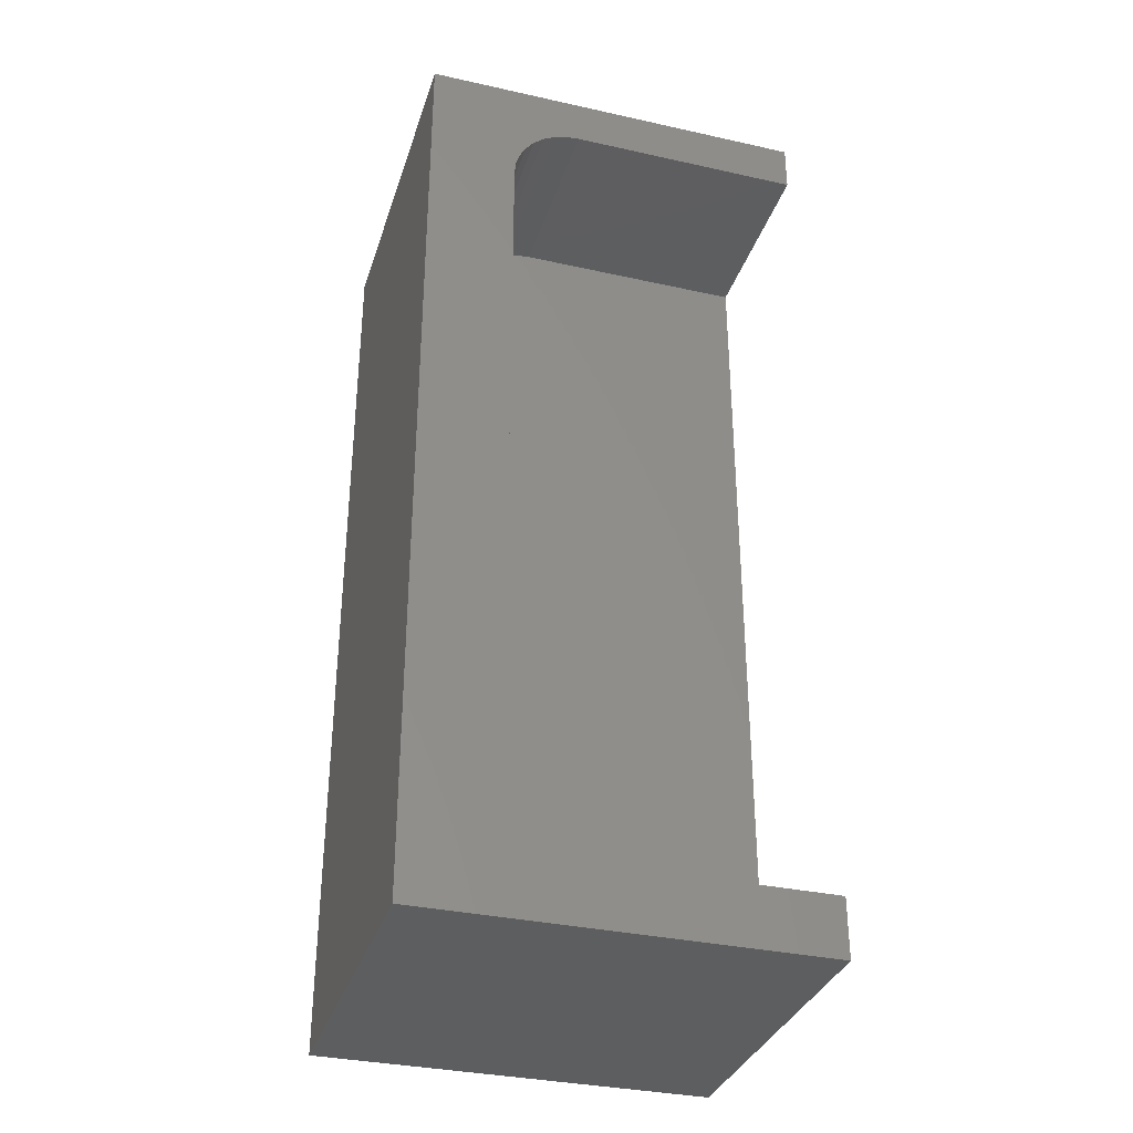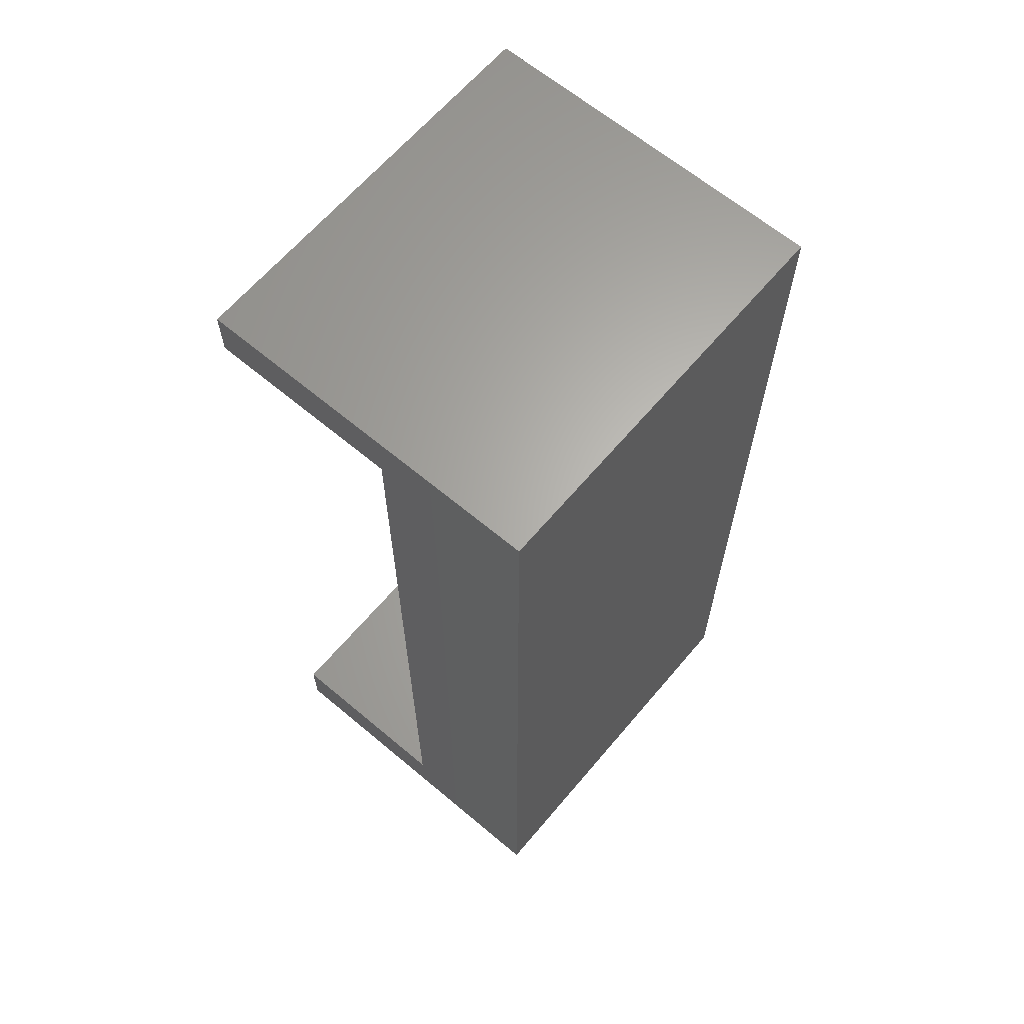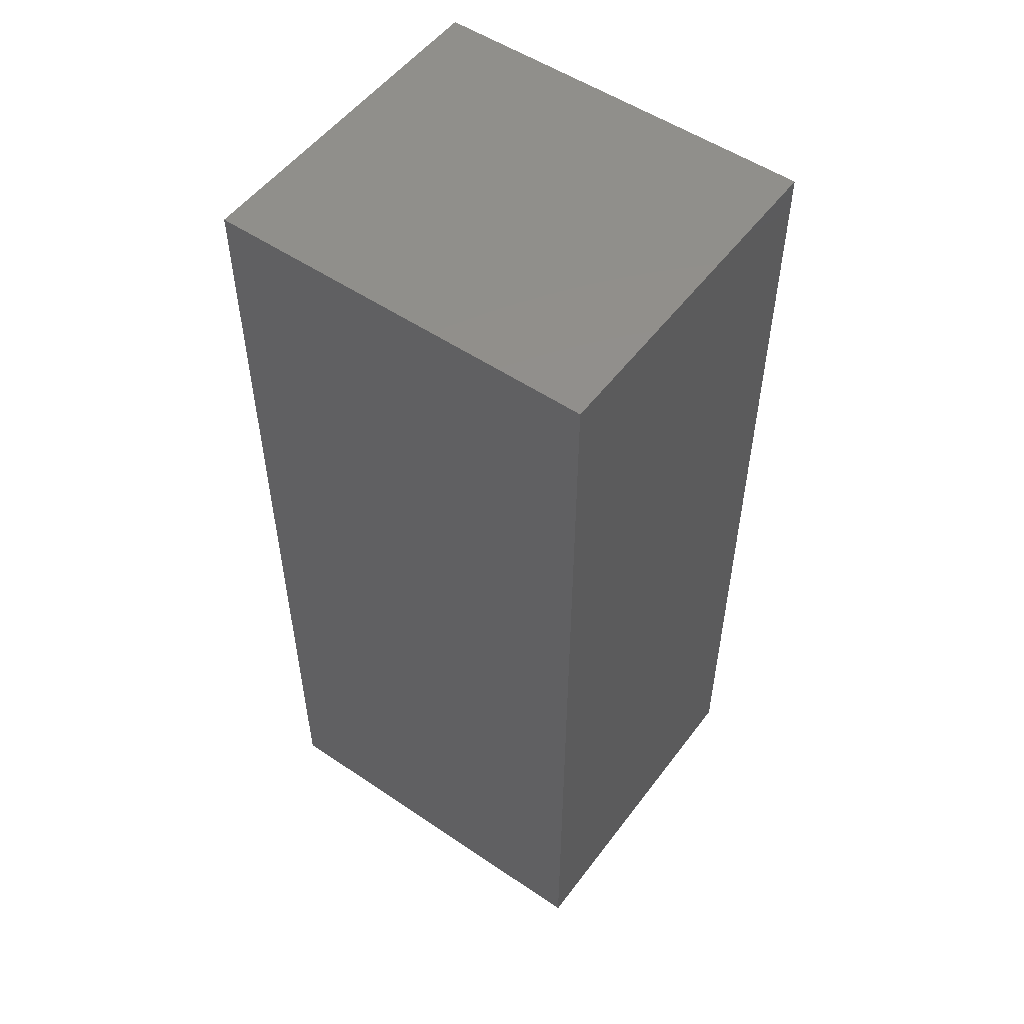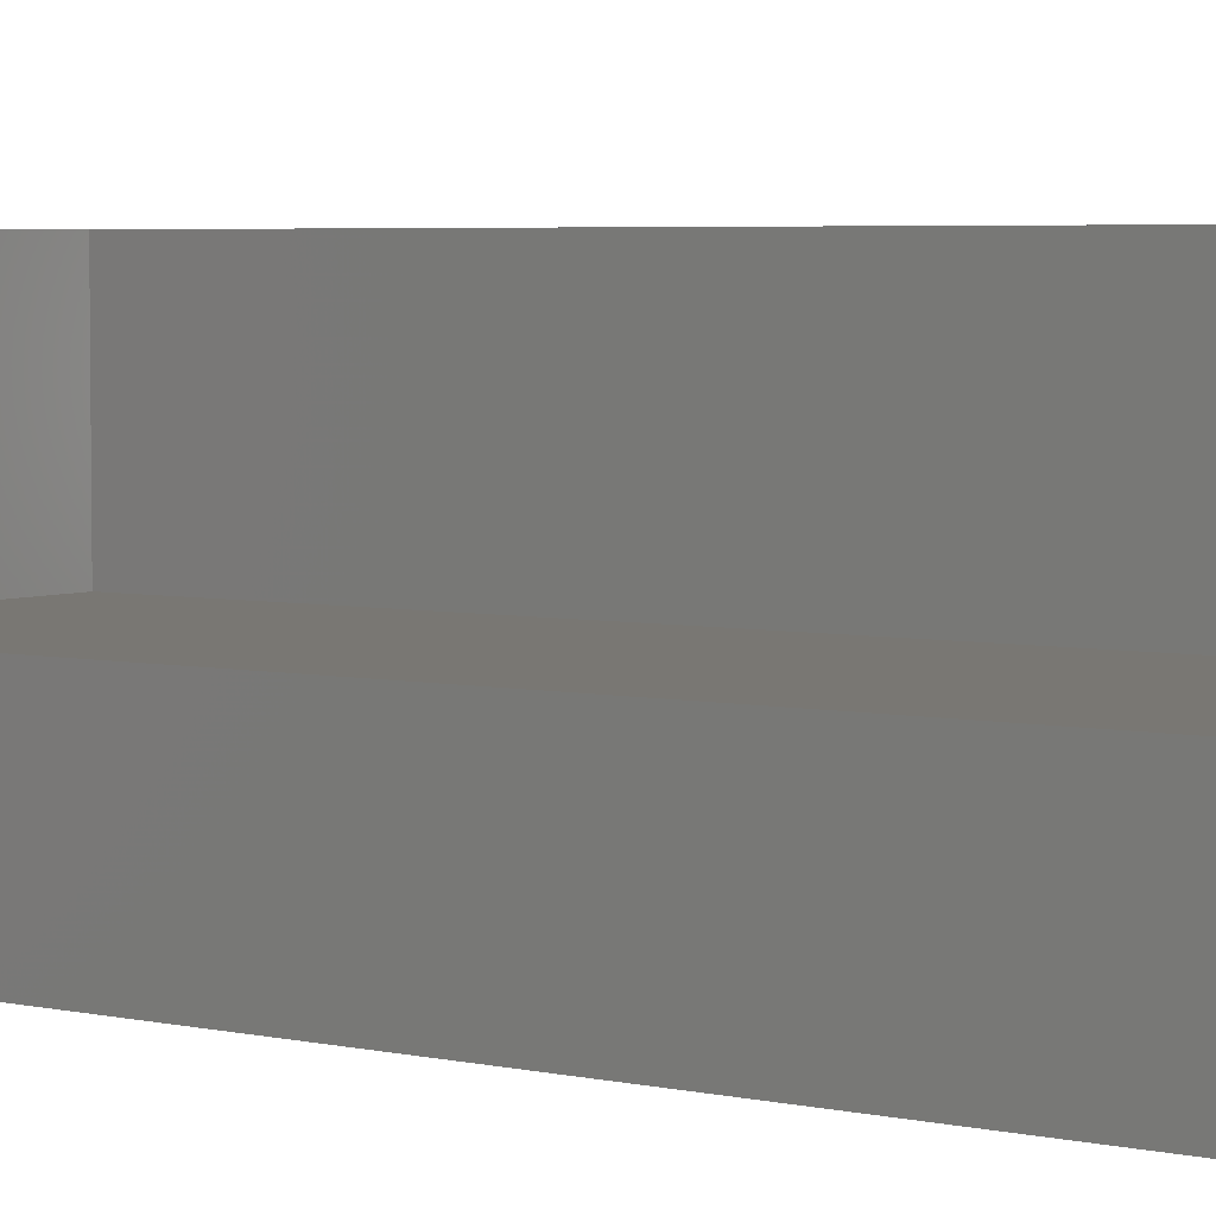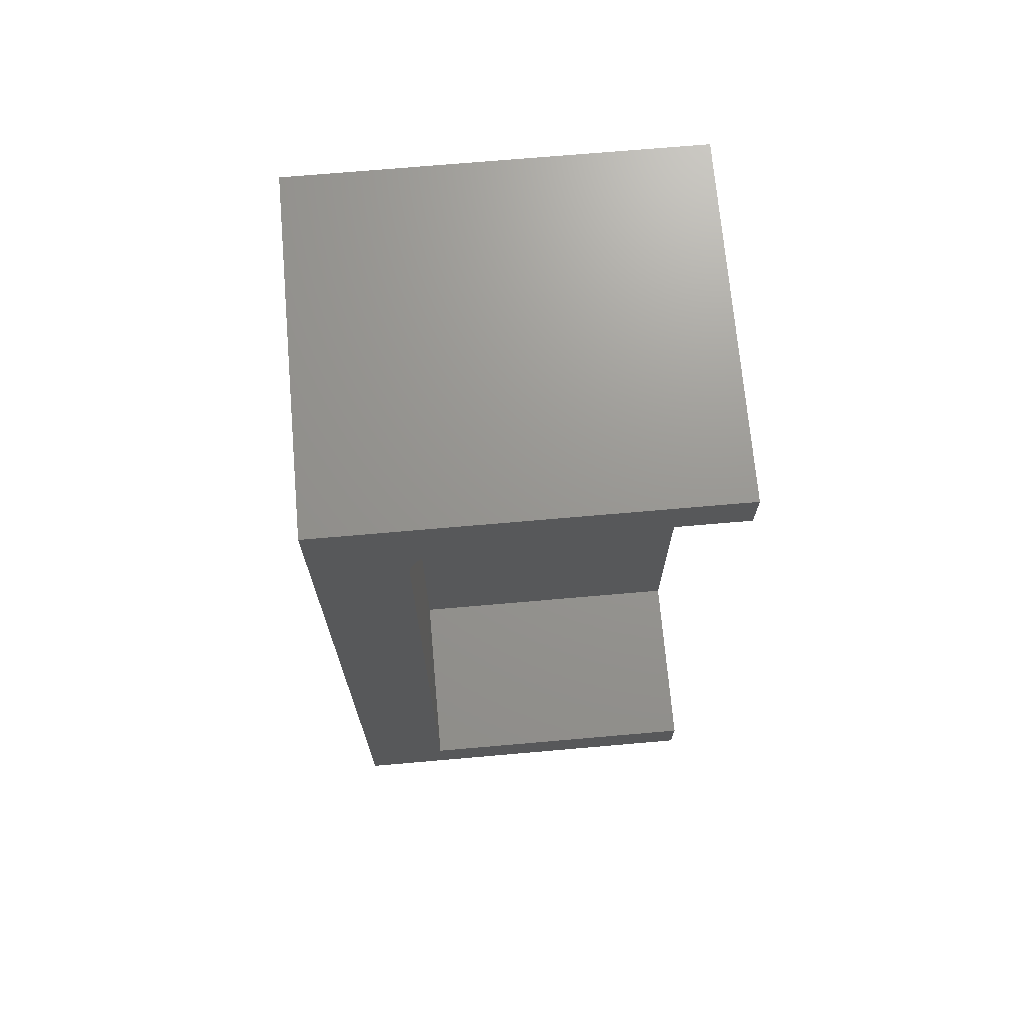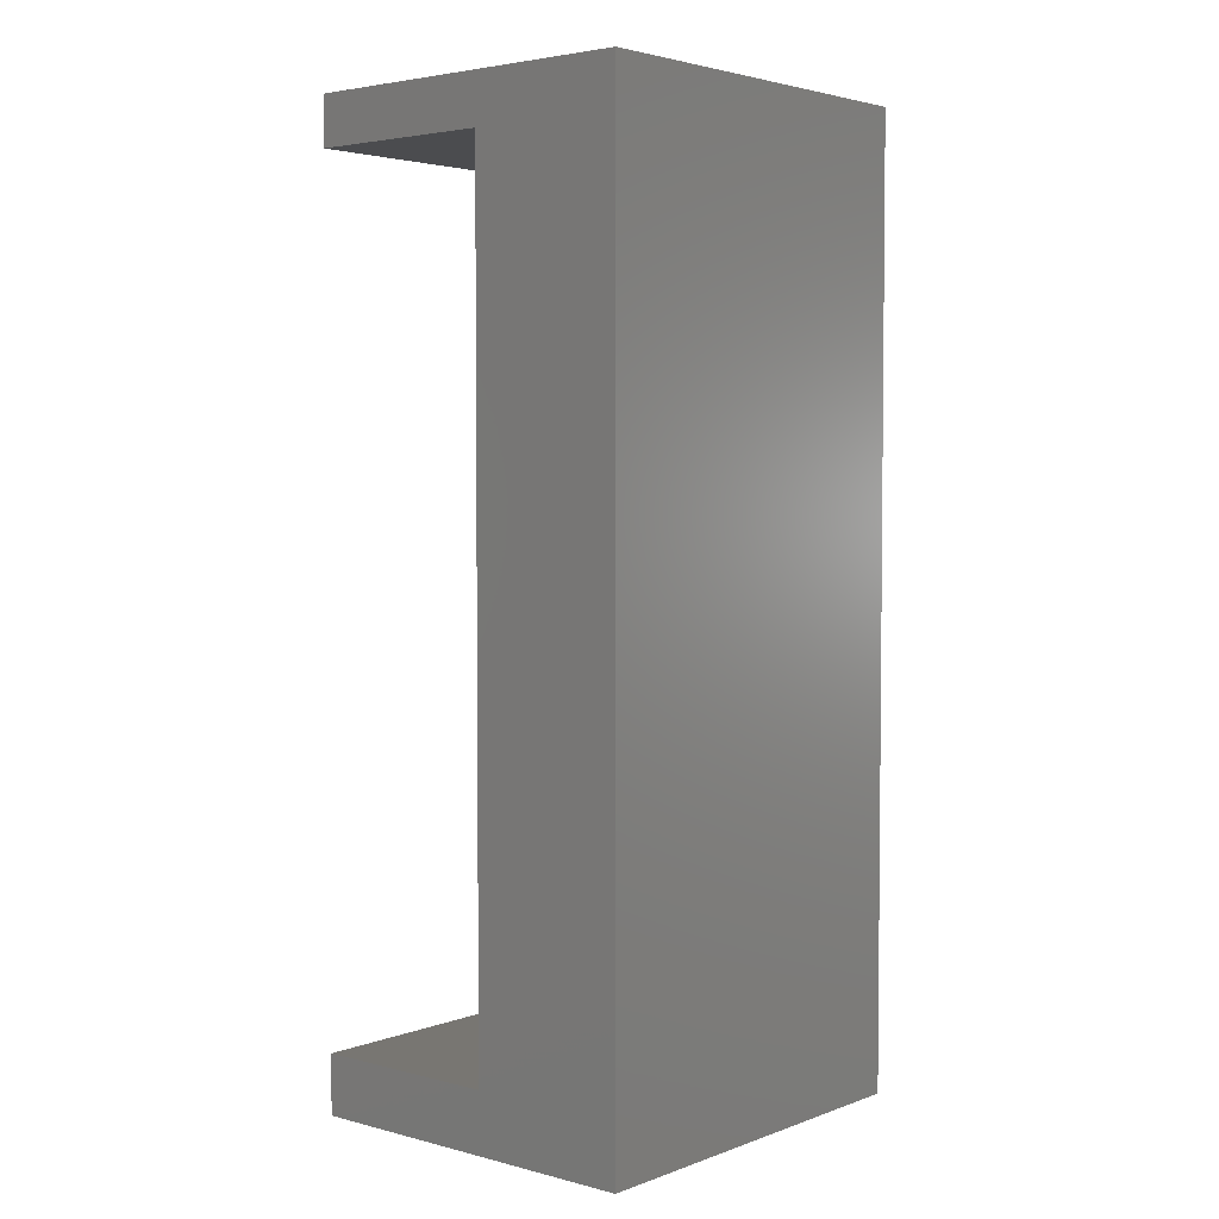
<metadata>
{"format":"stl","ext":"stl","renderer":"f3d","projection":"perspective","resolution":1024,"background":"white","views":[{"elev":-33.9,"azim":-16.8,"up":"+Y"},{"elev":64.4,"azim":130.2,"up":"+Y"},{"elev":52.8,"azim":-144.0,"up":"+Y"},{"elev":4.4,"azim":125.7,"up":"+Z"},{"elev":70.7,"azim":-5.0,"up":"+Y"},{"elev":3.6,"azim":130.4,"up":"+Y"}]}
</metadata>
<code>
# stl→obj: 32 verts, 60 faces
v 0.3125 -0.03906 0.125
v 0.125 -0.03906 0.125
v 0.1143 -0.04011 0.125
v 0.1041 -0.04323 0.125
v 0.09462 -0.04828 0.125
v 0.08633 -0.05508 0.125
v 0.07953 -0.06337 0.125
v 0.07448 -0.07282 0.125
v 0.07136 -0.08308 0.125
v 0.07031 -0.09375 0.125
v 0.07031 -0.7031 0.125
v 0.3125 -0.7031 0.125
v 0.07031 -0.09375 0.2763
v 0.07031 -0.7031 0.2763
v 0.3125 -0.03906 0.2763
v 0.125 -0.03906 0.2763
v 1.692e-17 0 0.2763
v 1.692e-17 -0.75 0.2763
v 0.07136 -0.08308 0.2763
v 0.07448 -0.07282 0.2763
v 0.07953 -0.06337 0.2763
v 0.08633 -0.05508 0.2763
v 0.09462 -0.04828 0.2763
v 0.1041 -0.04323 0.2763
v 0.1143 -0.04011 0.2763
v 0.3125 0 0.2763
v 0.3125 -0.7031 0.2763
v 0.3125 -0.75 0.2763
v 0.3125 0 -1.914e-17
v 0.3125 -0.75 -1.914e-17
v 0 -0.75 0
v 0 0 0
f 1 2 3
f 1 3 4
f 1 4 5
f 1 5 6
f 1 6 7
f 1 7 8
f 1 8 9
f 1 9 10
f 1 10 11
f 1 11 12
f 10 13 11
f 11 13 14
f 1 15 2
f 2 15 16
f 17 18 14
f 17 14 13
f 17 13 19
f 17 19 20
f 17 20 21
f 17 21 22
f 17 22 23
f 17 23 24
f 17 24 25
f 17 25 16
f 17 16 15
f 17 15 26
f 27 14 28
f 28 14 18
f 22 5 23
f 23 5 4
f 23 4 24
f 24 4 3
f 24 3 25
f 25 3 2
f 25 2 16
f 5 22 6
f 6 22 21
f 6 21 7
f 7 21 20
f 7 20 8
f 8 20 19
f 8 19 9
f 9 19 13
f 9 13 10
f 11 14 12
f 12 14 27
f 26 15 29
f 29 15 1
f 29 1 30
f 30 1 12
f 30 12 28
f 28 12 27
f 31 30 18
f 18 30 28
f 32 17 29
f 29 17 26
f 17 32 18
f 18 32 31
f 32 29 31
f 31 29 30

</code>
